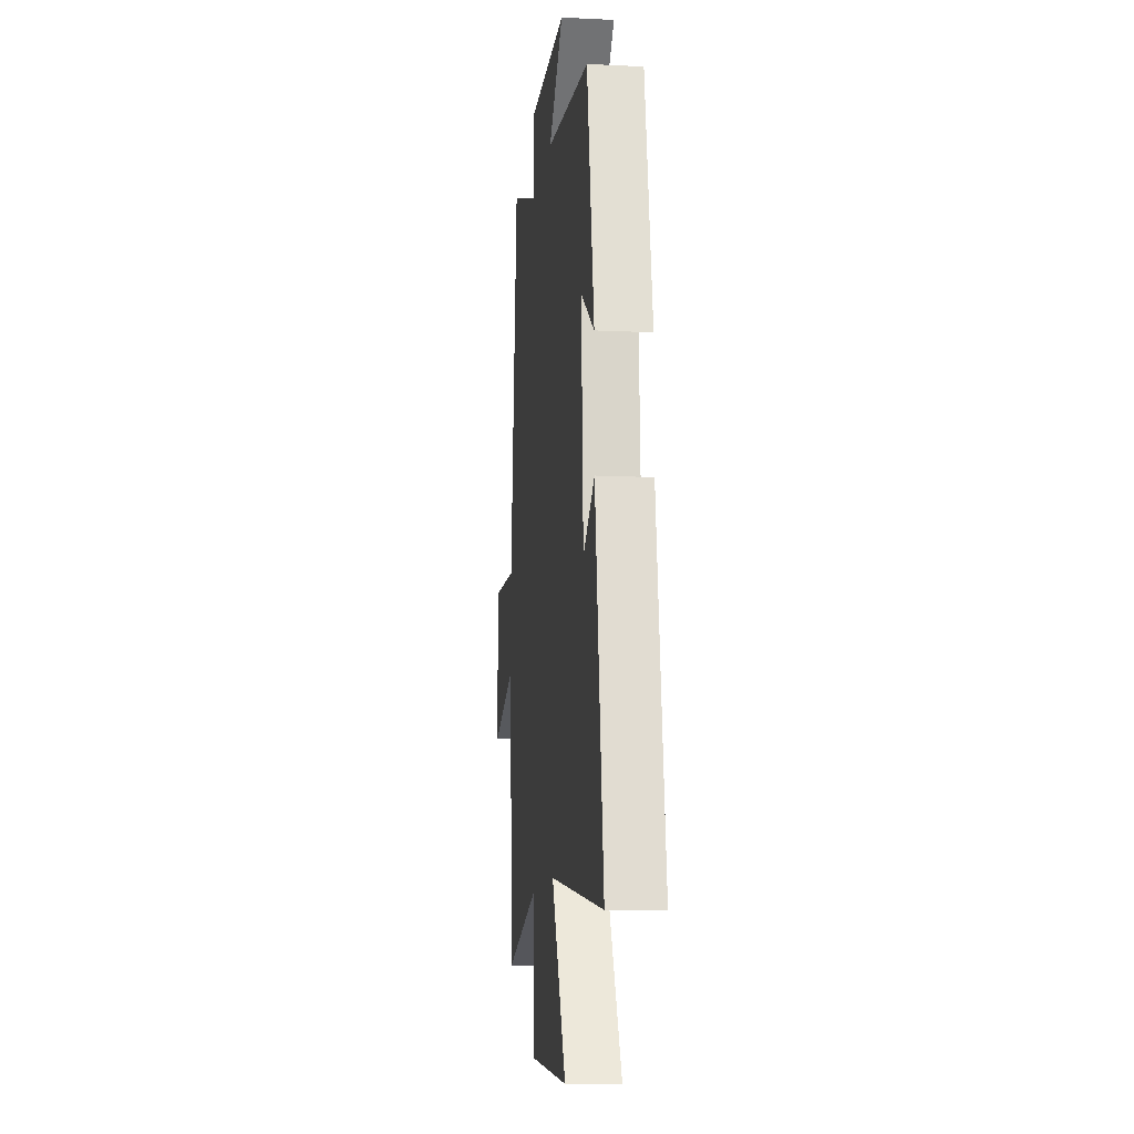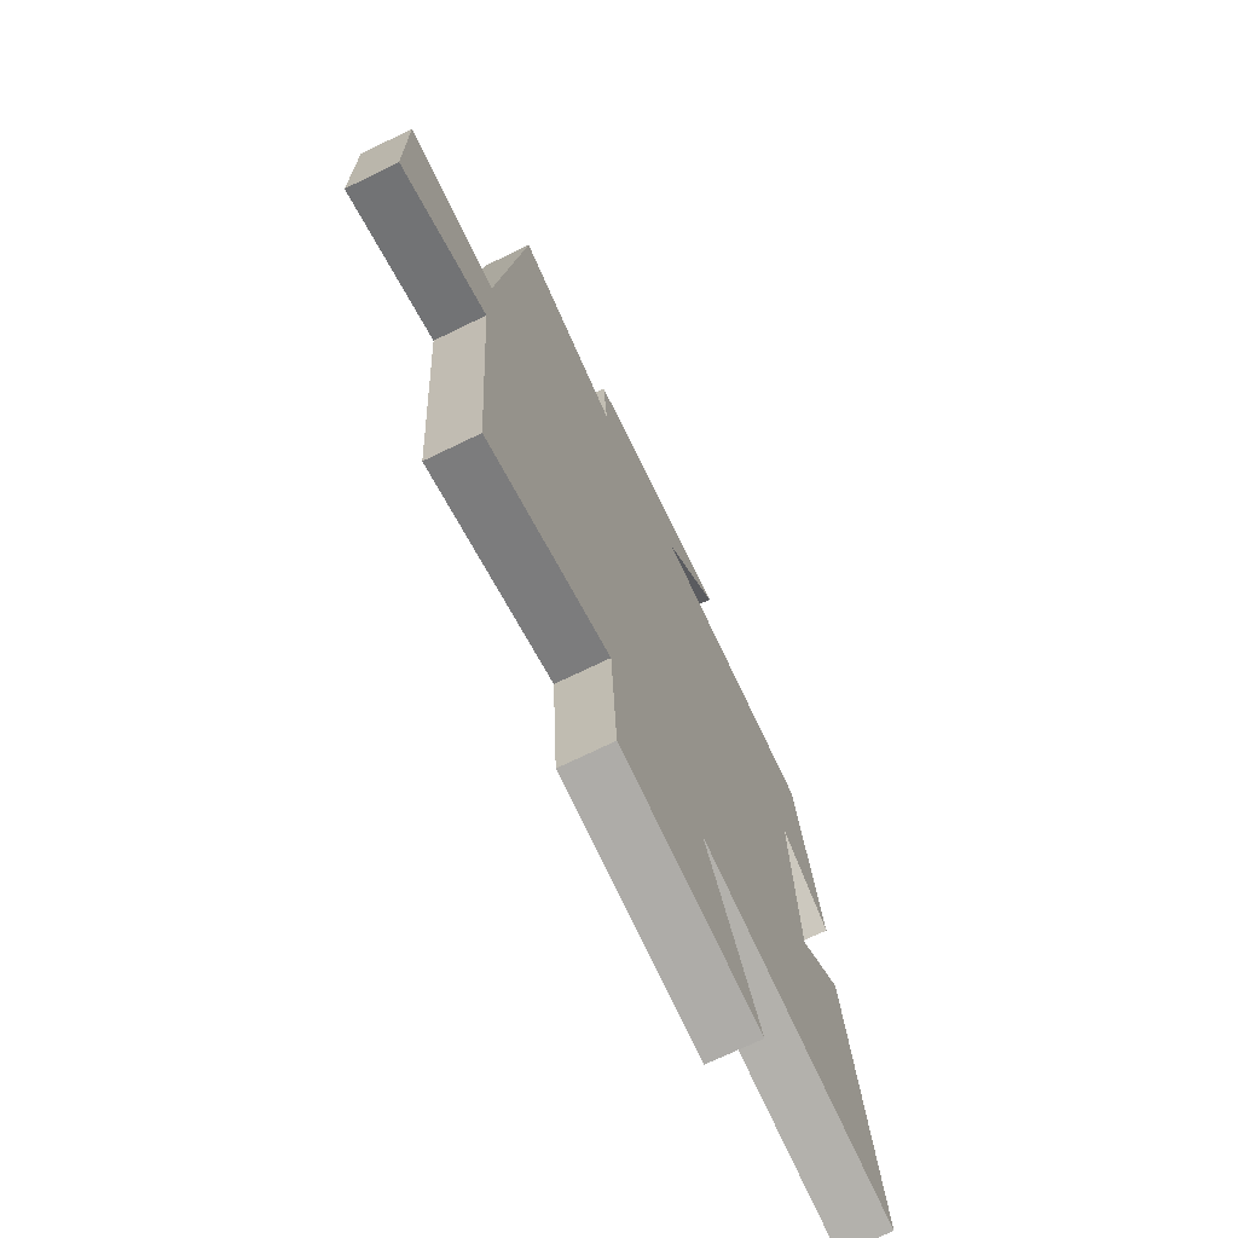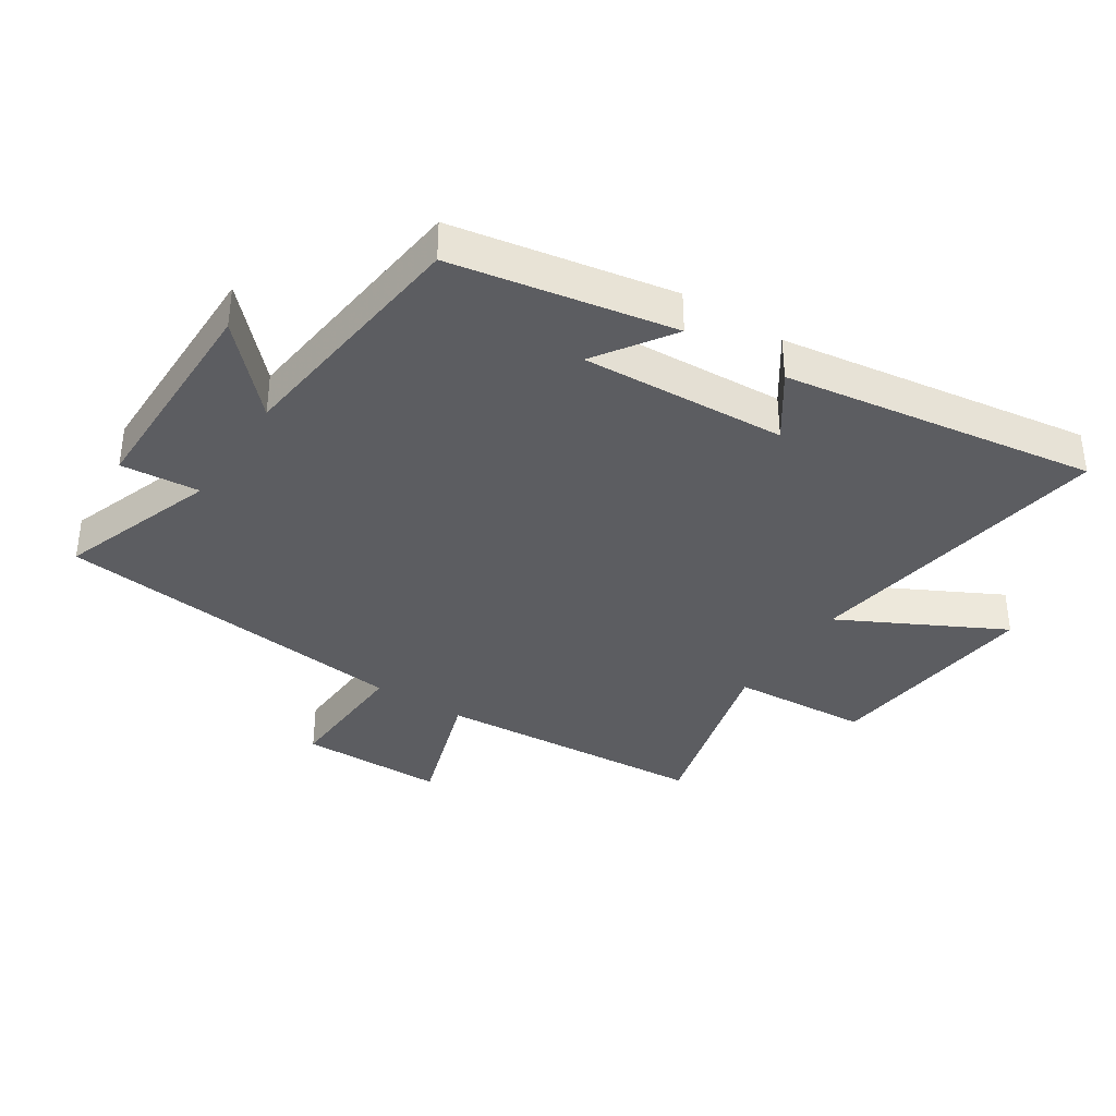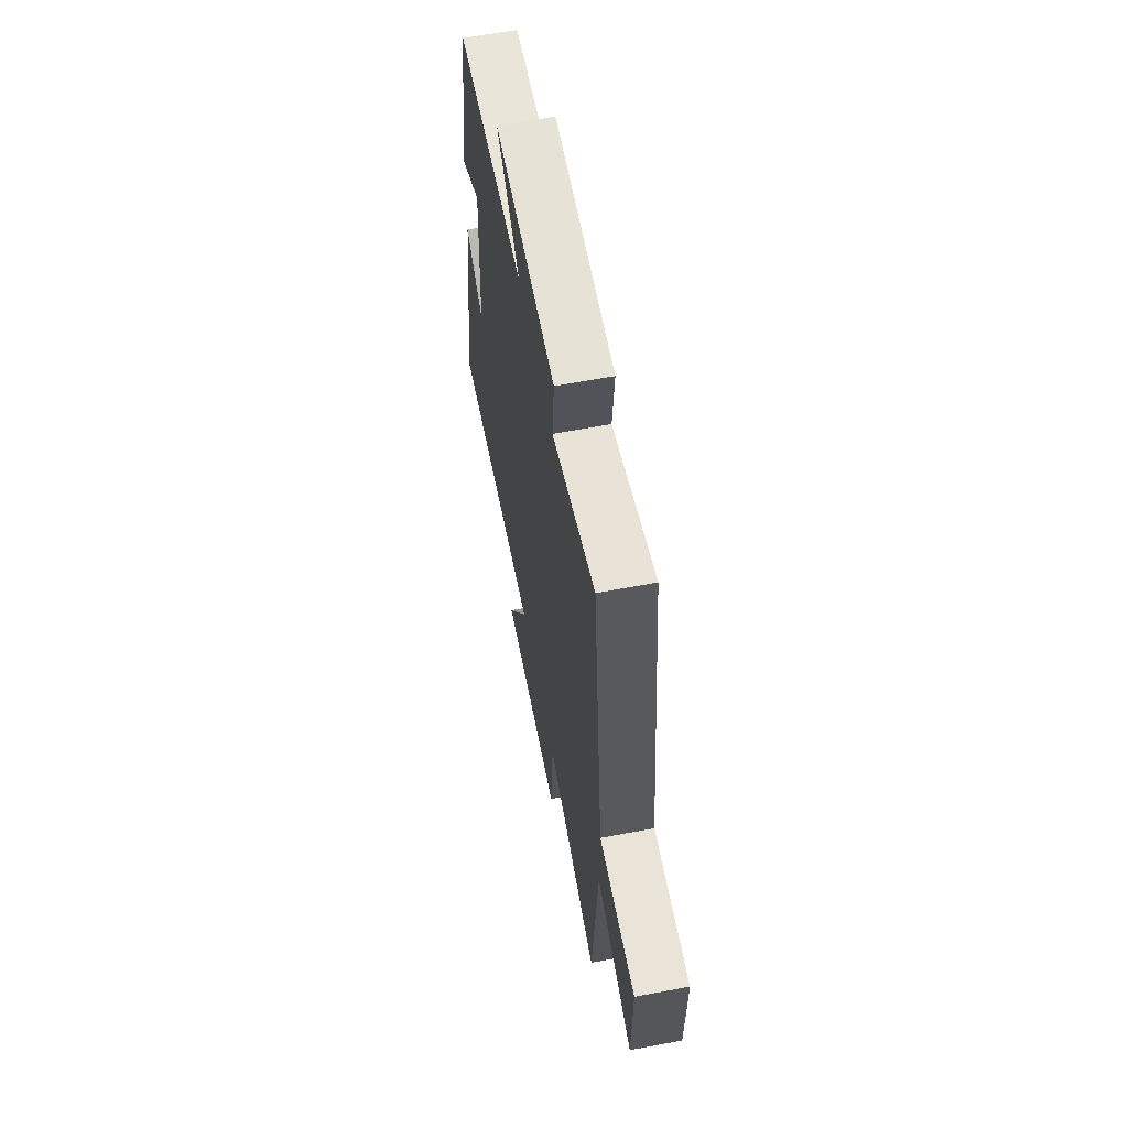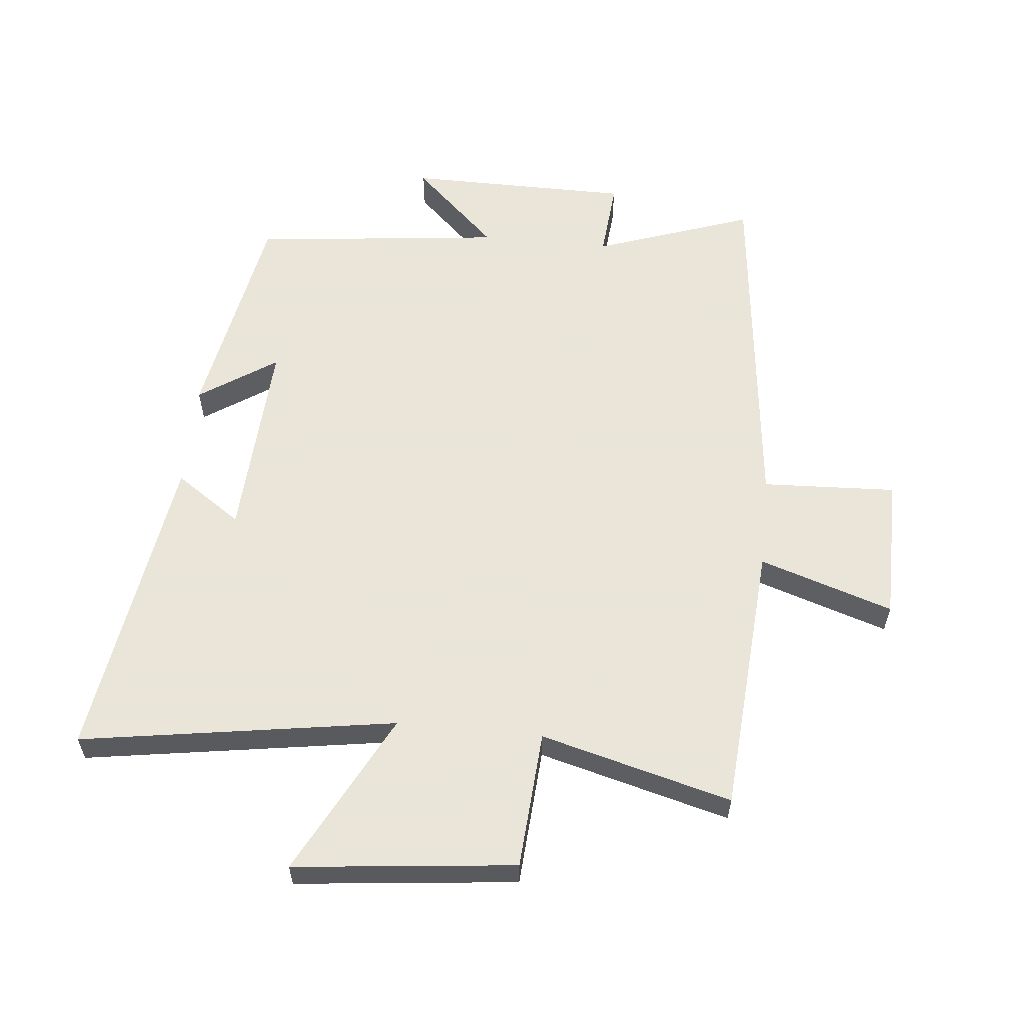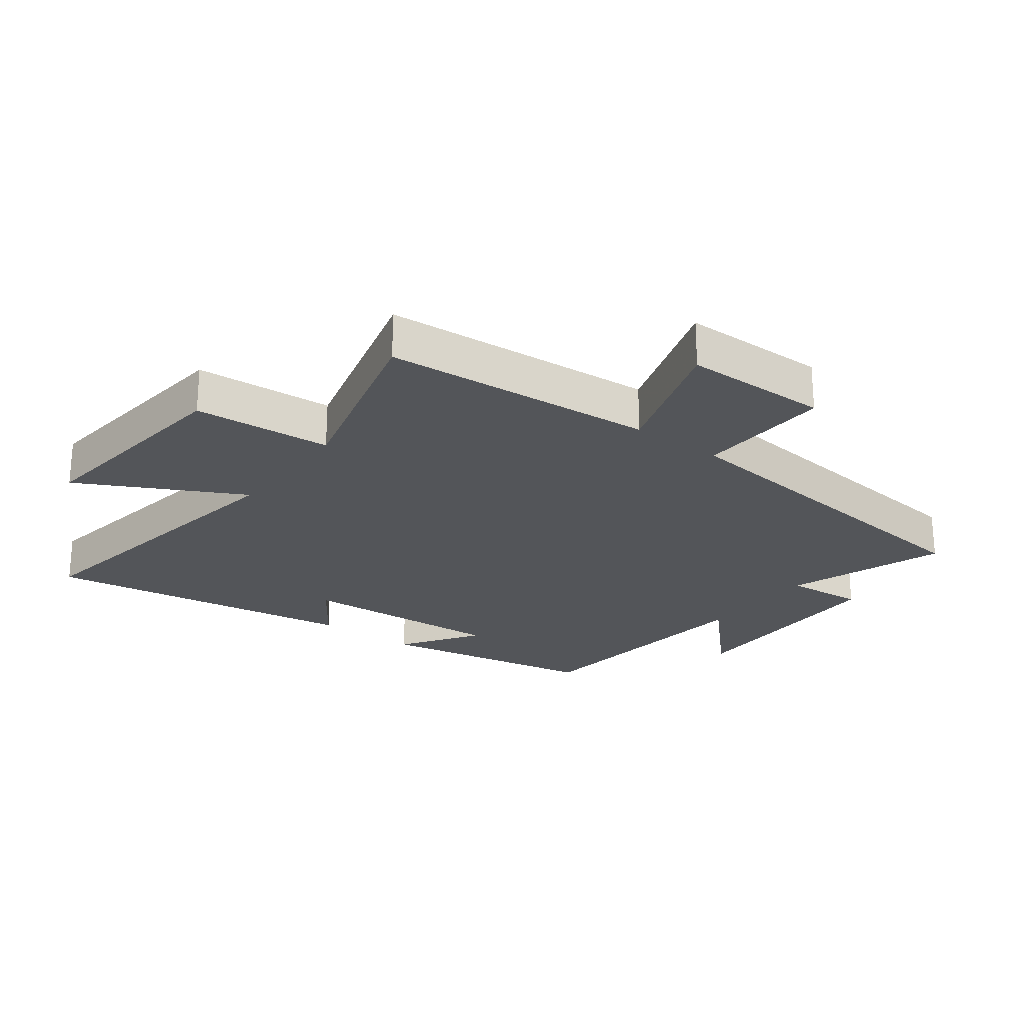
<metadata>
{"format":"obj","ext":"obj","renderer":"f3d","projection":"perspective","resolution":1024,"background":"white","views":[{"elev":-11.6,"azim":83.3,"up":"+Z"},{"elev":-71.8,"azim":-64.1,"up":"+Z"},{"elev":-36.8,"azim":56.9,"up":"+Y"},{"elev":63.2,"azim":-100.8,"up":"+Z"},{"elev":58.6,"azim":-174.3,"up":"+Y"},{"elev":-24.1,"azim":-126.9,"up":"+Y"}]}
</metadata>
<code>
v -0.436 0.07 0.589
v -0.182 0.07 0.5
v -0.193 0.07 0.627
v 0.167 0.07 0.629
v 0.032 0.07 0.5
v 0.435 0.07 0.455
v 0.5 0.07 0.099
v 0.376 0.07 0.182
v 0.394 0.07 -0.148
v 0.5 0.07 -0.075
v 0.576 0.07 -0.579
v 0.072 0.07 -0.5
v 0.207 0.07 -0.76
v -0.147 0.07 -0.722
v -0.162 0.07 -0.5
v -0.468 0.07 -0.581
v -0.5 0.07 -0.142
v -0.714 0.07 -0.212
v -0.716 0.07 0.022
v -0.5 0.07 0.012
v -0.436 0 0.589
v -0.182 0 0.5
v -0.193 0 0.627
v 0.167 0 0.629
v 0.032 0 0.5
v 0.435 0 0.455
v 0.5 0 0.099
v 0.376 0 0.182
v 0.394 0 -0.148
v 0.5 0 -0.075
v 0.576 0 -0.579
v 0.072 0 -0.5
v 0.207 0 -0.76
v -0.147 0 -0.722
v -0.162 0 -0.5
v -0.468 0 -0.581
v -0.5 0 -0.142
v -0.714 0 -0.212
v -0.716 0 0.022
v -0.5 0 0.012
f 17 18 19 20
f 15 16 17 20
f 15 20 1 2
f 12 13 14 15
f 12 15 2
f 9 10 11 12
f 8 9 12 2
f 5 6 7 8
f 5 8 2 3
f 3 4 5
f 40 39 38 37
f 40 37 36 35
f 22 21 40 35
f 35 34 33 32
f 22 35 32
f 32 31 30 29
f 22 32 29 28
f 28 27 26 25
f 23 22 28 25
f 25 24 23
f 1 21 22 2
f 2 22 23 3
f 3 23 24 4
f 4 24 25 5
f 5 25 26 6
f 6 26 27 7
f 7 27 28 8
f 8 28 29 9
f 9 29 30 10
f 10 30 31 11
f 11 31 32 12
f 12 32 33 13
f 13 33 34 14
f 14 34 35 15
f 15 35 36 16
f 16 36 37 17
f 17 37 38 18
f 18 38 39 19
f 19 39 40 20
f 20 40 21 1

</code>
